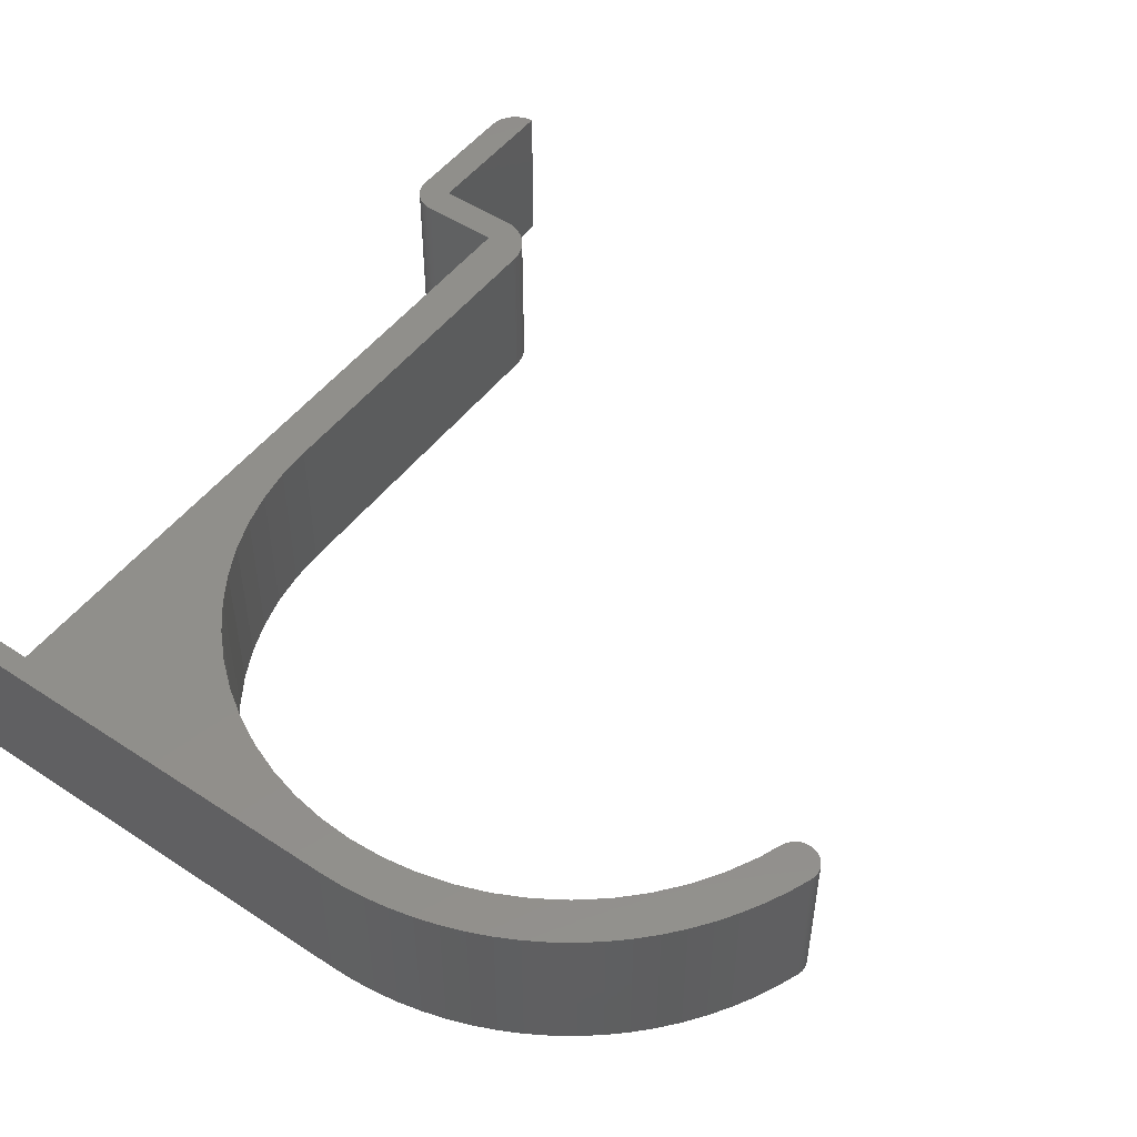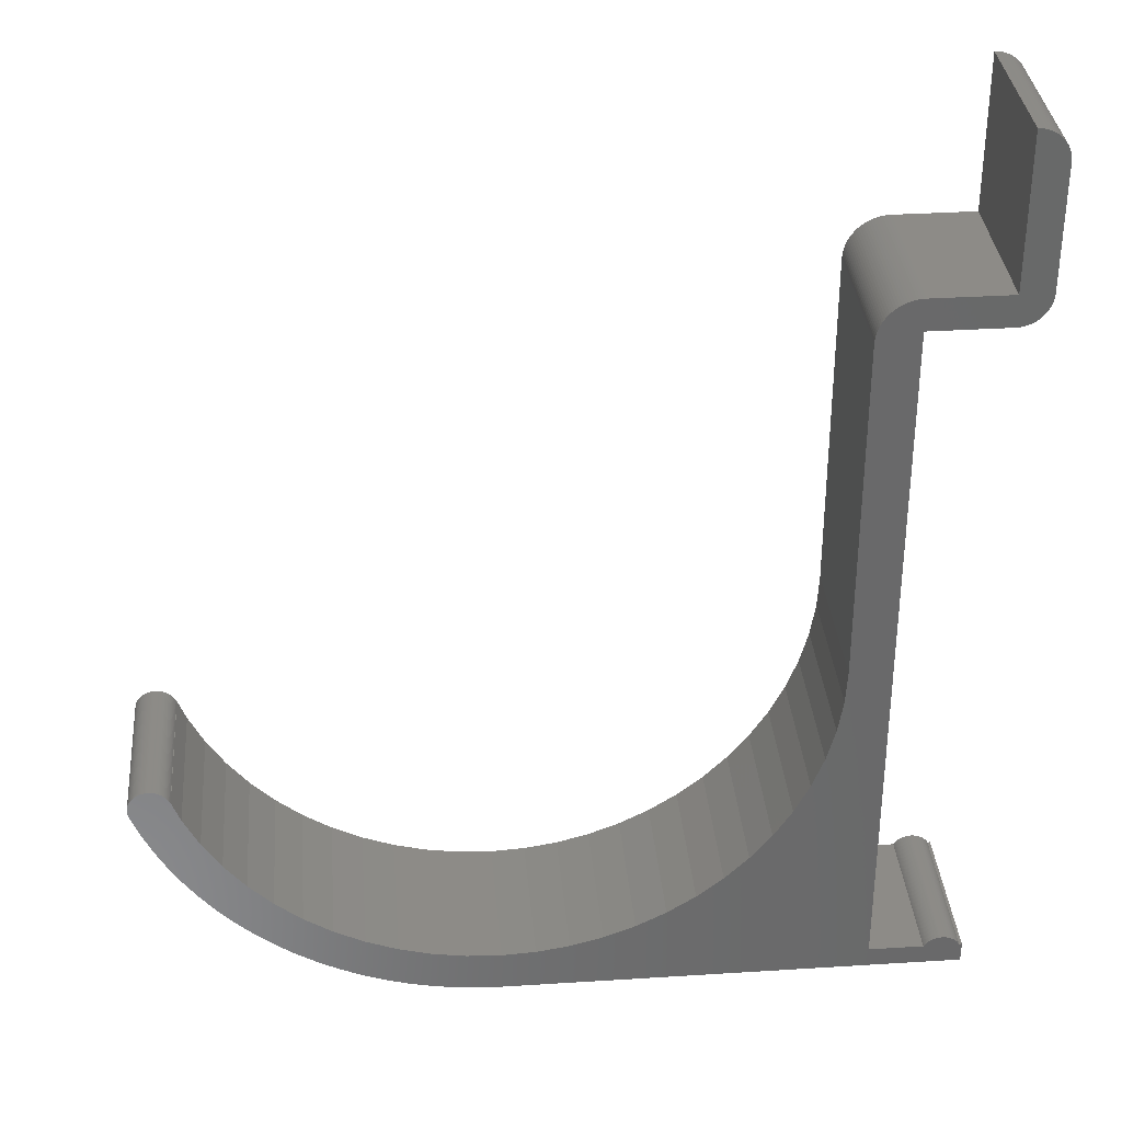
<metadata>
{"format":"stl","ext":"stl","renderer":"f3d","projection":"perspective","resolution":1024,"background":"white","views":[{"elev":49.9,"azim":36.0,"up":"+Z"},{"elev":34.1,"azim":175.1,"up":"+Y"}]}
</metadata>
<code>
# stl→obj: 432 verts, 860 faces
v 4 33 15
v 4 66 0
v 4 66 15
v 4 33 0
v 0 67 15
v 3.992 66.25 15
v 64.09 22.41 15
v 67.05 18.94 15
v 67.89 21.03 15
v 63.32 20.39 15
v 66.08 16.91 15
v 61.85 17.5 15
v 64.98 14.95 15
v 63.76 13.06 15
v 60.08 14.78 15
v 62.42 11.25 15
v 58.04 12.26 15
v 60.97 9.533 15
v 59.41 7.913 15
v 55.74 9.963 15
v 57.74 6.396 15
v 53.22 7.92 15
v 55.99 4.99 15
v 54.14 3.699 15
v 50.5 6.153 15
v 52.22 2.53 15
v 50.23 1.486 15
v 47.61 4.68 15
v 48.17 0.5727 15
v 44.58 3.517 15
v 46.06 -0.2066 15
v 43.9 -0.8487 15
v 41.45 2.677 15
v 41.71 -1.351 15
v 39.49 -1.711 15
v 38.24 2.17 15
v 37.25 -1.928 15
v 35 2 15
v 35 -2 15
v 31.76 2.17 15
v 28.55 2.677 15
v 25.42 3.517 15
v 0 0 15
v 22.39 4.68 15
v 19.5 6.153 15
v 3.968 66.5 15
v 3.929 66.75 15
v 3.874 66.99 15
v 3.804 67.24 15
v 3.719 67.47 15
v 3.619 67.7 15
v 3.505 67.93 15
v 3.377 68.14 15
v 3.236 68.35 15
v 3.082 68.55 15
v 2.916 68.74 15
v 2.738 68.92 15
v 2.55 69.08 15
v 2.351 69.24 15
v 2.143 69.38 15
v 1.927 69.51 15
v 1.703 69.62 15
v 1.472 69.72 15
v 1.236 69.8 15
v 0.9948 69.87 15
v 0.7495 69.93 15
v 0.5013 69.97 15
v 0.2512 69.99 15
v 0 70 15
v 4.17 29.76 15
v 4.677 26.55 15
v 5.517 23.42 15
v 6.68 20.39 15
v 8.153 17.5 15
v 9.92 14.78 15
v 11.96 12.26 15
v 14.26 9.963 15
v 16.78 7.92 15
v -9 -2 15
v -5.269 0 15
v -5.382 0.1756 15
v -5.311 0.07165 15
v -5.459 0.2748 15
v -5.542 0.3691 15
v -5.631 0.4579 15
v -5.725 0.541 15
v -5.824 0.618 15
v -5.928 0.6887 15
v -6.036 0.7526 15
v -6.148 0.8097 15
v -6.264 0.8596 15
v -6.382 0.9021 15
v -6.503 0.9372 15
v -6.625 0.9646 15
v -6.749 0.9842 15
v -6.874 0.9961 15
v -7 1 15
v -7.126 0.9961 15
v -7.251 0.9842 15
v -7.375 0.9646 15
v -7.497 0.9372 15
v -7.618 0.9021 15
v -7.736 0.8596 15
v -7.852 0.8097 15
v -7.964 0.7526 15
v -8.072 0.6887 15
v -8.176 0.618 15
v -8.275 0.541 15
v -8.369 0.4579 15
v -8.458 0.3691 15
v -8.541 0.2748 15
v -8.618 0.1756 15
v -8.731 0 15
v -8.689 0.07165 15
v -9 0 15
v -10.5 81.5 15
v -7.5 70 15
v -7.5 84.5 15
v -7.688 84.49 15
v -10.5 70 15
v -7.876 84.48 15
v -10.49 69.81 15
v -8.062 84.45 15
v -7.688 67.01 15
v -7.5 67 15
v -8.246 84.41 15
v -7.876 67.02 15
v -8.427 84.35 15
v -8.062 67.05 15
v -8.604 84.29 15
v -8.246 67.09 15
v -8.777 84.21 15
v -8.427 67.15 15
v -8.945 84.13 15
v -8.604 67.21 15
v -9.107 84.03 15
v -8.777 67.29 15
v -9.263 83.93 15
v -8.945 67.37 15
v -9.412 83.81 15
v -9.107 67.47 15
v -9.554 83.69 15
v -9.263 67.57 15
v -9.687 83.55 15
v -9.412 67.69 15
v -9.812 83.41 15
v -9.554 67.81 15
v -9.927 83.26 15
v -9.687 67.95 15
v -10.03 83.11 15
v -9.812 68.09 15
v -10.13 82.95 15
v -9.927 68.24 15
v -10.21 82.78 15
v -10.03 68.39 15
v -10.29 82.6 15
v -10.13 68.55 15
v -10.35 82.43 15
v -10.21 68.72 15
v -10.41 82.25 15
v -10.29 68.9 15
v -10.45 82.06 15
v -10.35 69.07 15
v -10.48 81.88 15
v -10.41 69.25 15
v -10.49 81.69 15
v -10.45 69.44 15
v -10.48 69.62 15
v 63.32 20.39 0
v 67.05 18.94 0
v 66.08 16.91 0
v 61.85 17.5 0
v 64.98 14.95 0
v 64.09 22.41 0
v 63.76 13.06 0
v 67.89 21.03 0
v 60.08 14.78 0
v 62.42 11.25 0
v 58.04 12.26 0
v 60.97 9.533 0
v 59.41 7.913 0
v 55.74 9.963 0
v 57.74 6.396 0
v 53.22 7.92 0
v 55.99 4.99 0
v 54.14 3.699 0
v 50.5 6.153 0
v 52.22 2.53 0
v 50.23 1.486 0
v 47.61 4.68 0
v 48.17 0.5727 0
v 44.58 3.517 0
v 46.06 -0.2066 0
v 43.9 -0.8487 0
v 41.45 2.677 0
v 41.71 -1.351 0
v 39.49 -1.711 0
v 38.24 2.17 0
v 37.25 -1.928 0
v 35 2 0
v 35 -2 0
v 31.76 2.17 0
v 28.55 2.677 0
v 25.42 3.517 0
v 0 0 0
v 22.39 4.68 0
v 0 67 0
v 3.992 66.25 0
v 3.968 66.5 0
v 3.929 66.75 0
v 3.874 66.99 0
v 3.804 67.24 0
v 3.719 67.47 0
v 3.619 67.7 0
v 3.505 67.93 0
v 3.377 68.14 0
v 3.236 68.35 0
v 3.082 68.55 0
v 2.916 68.74 0
v 2.738 68.92 0
v 2.55 69.08 0
v 2.351 69.24 0
v 2.143 69.38 0
v 4.17 29.76 0
v 1.927 69.51 0
v 1.703 69.62 0
v 1.472 69.72 0
v 1.236 69.8 0
v 0.9948 69.87 0
v 0.7495 69.93 0
v 0.5013 69.97 0
v 4.677 26.55 0
v 5.517 23.42 0
v 6.68 20.39 0
v 8.153 17.5 0
v 9.92 14.78 0
v 11.96 12.26 0
v 14.26 9.963 0
v 16.78 7.92 0
v 19.5 6.153 0
v -9 -2 0
v -5.269 0 0
v -5.382 0.1756 0
v -5.311 0.07165 0
v -5.459 0.2748 0
v -5.542 0.3691 0
v -5.631 0.4579 0
v -5.725 0.541 0
v -5.824 0.618 0
v -5.928 0.6887 0
v -6.036 0.7526 0
v -6.148 0.8097 0
v -6.264 0.8596 0
v -6.382 0.9021 0
v -6.503 0.9372 0
v -6.625 0.9646 0
v -6.749 0.9842 0
v -6.874 0.9961 0
v -7 1 0
v -7.126 0.9961 0
v -7.251 0.9842 0
v -7.375 0.9646 0
v -7.497 0.9372 0
v -7.618 0.9021 0
v -7.736 0.8596 0
v -7.852 0.8097 0
v -7.964 0.7526 0
v -8.072 0.6887 0
v -8.176 0.618 0
v -8.275 0.541 0
v -8.369 0.4579 0
v -8.458 0.3691 0
v -8.541 0.2748 0
v -8.618 0.1756 0
v -8.731 0 0
v -8.689 0.07165 0
v -9 0 0
v 0.2512 69.99 0
v 0 70 0
v -7.5 67 0
v -7.5 70 0
v -7.688 67.01 0
v -7.876 67.02 0
v -10.5 81.5 0
v -10.5 70 0
v -8.062 67.05 0
v -7.5 84.5 0
v -8.246 67.09 0
v -7.688 84.49 0
v -8.427 67.15 0
v -7.876 84.48 0
v -8.604 67.21 0
v -8.062 84.45 0
v -8.777 67.29 0
v -8.246 84.41 0
v -8.945 67.37 0
v -8.427 84.35 0
v -9.107 67.47 0
v -8.604 84.29 0
v -9.263 67.57 0
v -8.777 84.21 0
v -9.412 67.69 0
v -8.945 84.13 0
v -9.554 67.81 0
v -9.107 84.03 0
v -9.687 67.95 0
v -9.263 83.93 0
v -9.812 68.09 0
v -9.412 83.81 0
v -9.927 68.24 0
v -9.554 83.69 0
v -10.03 68.39 0
v -9.687 83.55 0
v -10.13 68.55 0
v -9.812 83.41 0
v -10.21 68.72 0
v -9.927 83.26 0
v -10.29 68.9 0
v -10.03 83.11 0
v -10.35 69.07 0
v -10.13 82.95 0
v -10.41 69.25 0
v -10.21 82.78 0
v -10.45 69.44 0
v -10.29 82.6 0
v -10.48 69.62 0
v -10.35 82.43 0
v -10.49 69.81 0
v -10.41 82.25 0
v -10.45 82.06 0
v -10.48 81.88 0
v -10.49 81.69 0
v 67.34 23.21 0
v 67.24 23.29 15
v 67.34 23.21 15
v 67.24 23.29 0
v 64.13 22.4 0
v 64.13 22.4 15
v 65 23.44 0
v 64.89 23.37 15
v 65 23.44 15
v 64.89 23.37 0
v 64.51 23.04 0
v 64.6 23.13 15
v 64.6 23.13 0
v 64.51 23.04 15
v 64.18 22.51 0
v 64.23 22.63 15
v 64.23 22.63 0
v 64.18 22.51 15
v 66.45 23.66 0
v 66.33 23.69 15
v 66.45 23.66 15
v 66.33 23.69 0
v 68.01 21.77 15
v 68 21.89 0
v 68 21.89 15
v 68.01 21.77 0
v 67.89 22.38 15
v 67.85 22.5 0
v 67.85 22.5 15
v 67.89 22.38 0
v 64.79 23.3 0
v 64.69 23.22 15
v 64.79 23.3 15
v 64.69 23.22 0
v 67.93 21.15 0
v 67.93 21.15 15
v 67.98 21.39 15
v 68 21.52 0
v 68 21.52 15
v 67.98 21.39 0
v 64.43 22.94 0
v 64.43 22.94 15
v 67.8 22.62 0
v 67.8 22.62 15
v 67.14 23.36 0
v 67.03 23.43 15
v 67.14 23.36 15
v 67.03 23.43 0
v 66.08 23.71 0
v 65.95 23.71 15
v 66.08 23.71 15
v 65.95 23.71 0
v 67.51 23.03 15
v 67.43 23.12 0
v 67.43 23.12 15
v 67.51 23.03 0
v 66.92 23.49 15
v 66.92 23.49 0
v 66.2 23.7 15
v 66.2 23.7 0
v 67.59 22.93 15
v 67.59 22.93 0
v 67.99 22.02 15
v 67.96 22.14 0
v 67.96 22.14 15
v 67.99 22.02 0
v 65.22 23.55 0
v 65.11 23.5 15
v 65.22 23.55 15
v 65.11 23.5 0
v 66.69 23.59 0
v 66.57 23.63 15
v 66.69 23.59 15
v 66.57 23.63 0
v 67.96 21.27 15
v 67.96 21.27 0
v 68.01 21.64 0
v 68.01 21.64 15
v 67.73 22.73 0
v 67.73 22.73 15
v 66.81 23.55 0
v 66.81 23.55 15
v 67.67 22.83 15
v 67.67 22.83 0
v 67.93 22.26 0
v 67.93 22.26 15
v 64.29 22.74 15
v 64.29 22.74 0
v 65.83 23.71 15
v 65.83 23.71 0
v 65.58 23.67 0
v 65.46 23.64 15
v 65.58 23.67 15
v 65.46 23.64 0
v 65.7 23.69 0
v 65.7 23.69 15
v 65.34 23.6 0
v 65.34 23.6 15
v 64.36 22.84 0
v 64.36 22.84 15
f 1 2 3
f 2 1 4
f 5 3 6
f 7 8 9
f 8 10 11
f 8 7 10
f 12 11 10
f 11 12 13
f 13 12 14
f 15 14 12
f 14 15 16
f 17 16 15
f 16 17 18
f 18 17 19
f 20 19 17
f 19 20 21
f 22 21 20
f 21 22 23
f 23 22 24
f 25 24 22
f 24 25 26
f 25 27 26
f 28 27 25
f 27 28 29
f 30 29 28
f 29 30 31
f 30 32 31
f 33 32 30
f 32 33 34
f 33 35 34
f 36 35 33
f 36 37 35
f 38 37 36
f 38 39 37
f 40 39 38
f 41 39 40
f 42 39 41
f 43 42 44
f 43 44 45
f 5 6 46
f 5 46 47
f 5 47 48
f 5 48 49
f 5 49 50
f 5 50 51
f 5 51 52
f 5 52 53
f 5 53 54
f 5 54 55
f 5 55 56
f 5 56 57
f 5 57 58
f 5 58 59
f 5 59 60
f 5 60 61
f 3 5 1
f 5 61 62
f 5 62 63
f 5 63 64
f 5 64 65
f 5 65 66
f 5 66 67
f 5 67 68
f 5 68 69
f 43 1 5
f 1 43 70
f 43 71 70
f 43 72 71
f 43 73 72
f 43 74 73
f 43 75 74
f 43 76 75
f 43 77 76
f 43 78 77
f 43 45 78
f 42 43 39
f 79 43 80
f 81 80 82
f 83 80 81
f 84 80 83
f 85 80 84
f 86 80 85
f 87 80 86
f 88 80 87
f 89 80 88
f 90 80 89
f 91 80 90
f 92 80 91
f 93 80 92
f 94 80 93
f 95 80 94
f 96 80 95
f 97 80 96
f 98 80 97
f 99 80 98
f 100 80 99
f 101 80 100
f 102 80 101
f 103 80 102
f 104 80 103
f 105 80 104
f 106 80 105
f 107 80 106
f 108 80 107
f 109 80 108
f 110 80 109
f 111 80 110
f 112 80 111
f 113 112 114
f 112 113 80
f 80 113 79
f 79 113 115
f 43 79 39
f 116 117 118
f 116 118 119
f 120 117 116
f 116 119 121
f 122 117 120
f 116 121 123
f 117 124 125
f 116 123 126
f 117 127 124
f 116 126 128
f 117 129 127
f 116 128 130
f 117 131 129
f 116 130 132
f 117 133 131
f 116 132 134
f 117 135 133
f 116 134 136
f 117 137 135
f 116 136 138
f 117 139 137
f 116 138 140
f 117 141 139
f 116 140 142
f 117 143 141
f 116 142 144
f 117 145 143
f 116 144 146
f 117 147 145
f 116 146 148
f 117 149 147
f 116 148 150
f 117 151 149
f 116 150 152
f 117 153 151
f 116 152 154
f 117 155 153
f 116 154 156
f 117 157 155
f 116 156 158
f 117 159 157
f 116 158 160
f 117 161 159
f 116 160 162
f 117 163 161
f 116 162 164
f 117 165 163
f 116 164 166
f 117 167 165
f 117 168 167
f 117 122 168
f 117 5 69
f 5 117 125
f 169 170 171
f 172 171 173
f 174 170 169
f 172 173 175
f 170 174 176
f 177 175 178
f 171 172 169
f 179 178 180
f 175 177 172
f 179 180 181
f 178 179 177
f 182 181 183
f 184 183 185
f 181 182 179
f 184 185 186
f 183 184 182
f 187 186 188
f 186 187 184
f 189 187 188
f 190 189 191
f 189 190 187
f 192 191 193
f 191 192 190
f 194 192 193
f 195 194 196
f 194 195 192
f 197 195 196
f 197 198 195
f 199 198 197
f 200 199 201
f 199 200 198
f 201 202 200
f 201 203 202
f 201 204 203
f 205 204 201
f 204 205 206
f 207 2 4
f 2 207 208
f 208 207 209
f 209 207 210
f 210 207 211
f 211 207 212
f 212 207 213
f 213 207 214
f 214 207 215
f 215 207 216
f 216 207 217
f 217 207 218
f 218 207 219
f 219 207 220
f 220 207 221
f 221 207 222
f 222 207 223
f 205 4 224
f 223 207 225
f 225 207 226
f 226 207 227
f 227 207 228
f 228 207 229
f 229 207 230
f 230 207 231
f 4 205 207
f 232 205 224
f 233 205 232
f 234 205 233
f 235 205 234
f 236 205 235
f 237 205 236
f 238 205 237
f 239 205 238
f 240 205 239
f 206 205 240
f 241 205 201
f 242 243 244
f 242 245 243
f 242 246 245
f 242 247 246
f 242 248 247
f 242 249 248
f 242 250 249
f 242 251 250
f 242 252 251
f 242 253 252
f 242 254 253
f 242 255 254
f 242 256 255
f 242 257 256
f 242 258 257
f 242 259 258
f 242 260 259
f 242 261 260
f 242 262 261
f 242 263 262
f 242 264 263
f 242 265 264
f 242 266 265
f 242 267 266
f 242 268 267
f 242 269 268
f 242 270 269
f 242 271 270
f 242 272 271
f 242 273 272
f 242 274 273
f 275 274 242
f 205 241 242
f 275 242 241
f 274 275 276
f 275 241 277
f 231 207 278
f 207 279 278
f 280 279 207
f 280 281 279
f 282 281 280
f 283 281 282
f 284 281 285
f 286 281 283
f 281 284 287
f 288 281 286
f 287 284 289
f 290 281 288
f 289 284 291
f 292 281 290
f 291 284 293
f 294 281 292
f 293 284 295
f 296 281 294
f 295 284 297
f 298 281 296
f 297 284 299
f 300 281 298
f 299 284 301
f 302 281 300
f 301 284 303
f 304 281 302
f 303 284 305
f 306 281 304
f 305 284 307
f 308 281 306
f 307 284 309
f 310 281 308
f 309 284 311
f 312 281 310
f 311 284 313
f 314 281 312
f 313 284 315
f 316 281 314
f 315 284 317
f 318 281 316
f 317 284 319
f 320 281 318
f 319 284 321
f 322 281 320
f 321 284 323
f 324 281 322
f 323 284 325
f 326 281 324
f 325 284 327
f 328 281 326
f 327 284 329
f 281 328 285
f 329 284 330
f 330 284 331
f 331 284 332
f 205 5 207
f 5 205 43
f 205 80 43
f 80 205 242
f 117 287 118
f 287 117 281
f 285 116 284
f 116 285 120
f 329 158 327
f 158 329 160
f 321 150 319
f 150 321 152
f 295 128 126
f 128 295 297
f 311 144 142
f 144 311 313
f 284 166 332
f 166 284 116
f 330 160 329
f 160 330 162
f 307 140 138
f 140 307 309
f 293 126 123
f 126 293 295
f 332 164 331
f 164 332 166
f 323 152 321
f 152 323 154
f 315 144 313
f 144 315 146
f 327 156 325
f 156 327 158
f 305 138 136
f 138 305 307
f 319 148 317
f 148 319 150
f 299 132 130
f 132 299 301
f 331 162 330
f 162 331 164
f 309 142 140
f 142 309 311
f 303 136 134
f 136 303 305
f 291 123 121
f 123 291 293
f 297 130 128
f 130 297 299
f 287 119 118
f 119 287 289
f 301 134 132
f 134 301 303
f 317 146 315
f 146 317 148
f 325 154 323
f 154 325 156
f 289 121 119
f 121 289 291
f 310 155 312
f 155 310 153
f 290 131 133
f 131 290 288
f 306 147 149
f 147 306 304
f 282 125 124
f 125 282 280
f 288 129 131
f 129 288 286
f 308 153 310
f 153 308 151
f 302 143 145
f 143 302 300
f 298 139 141
f 139 298 296
f 292 133 135
f 133 292 290
f 312 157 314
f 157 312 155
f 304 145 147
f 145 304 302
f 286 127 129
f 127 286 283
f 306 151 308
f 151 306 149
f 318 163 320
f 163 318 161
f 322 167 324
f 167 322 165
f 328 120 285
f 120 328 122
f 320 165 322
f 165 320 163
f 283 124 127
f 124 283 282
f 314 159 316
f 159 314 157
f 296 137 139
f 137 296 294
f 324 168 326
f 168 324 167
f 300 141 143
f 141 300 298
f 294 135 137
f 135 294 292
f 316 161 318
f 161 316 159
f 326 122 328
f 122 326 168
f 279 117 69
f 117 279 281
f 280 5 125
f 5 280 207
f 56 220 57
f 220 56 219
f 228 65 64
f 65 228 229
f 52 216 53
f 216 52 215
f 226 63 62
f 63 226 227
f 278 69 68
f 69 278 279
f 225 62 61
f 62 225 226
f 227 64 63
f 64 227 228
f 223 61 60
f 61 223 225
f 51 215 52
f 215 51 214
f 229 66 65
f 66 229 230
f 49 213 50
f 213 49 212
f 53 217 54
f 217 53 216
f 48 212 49
f 212 48 211
f 222 60 59
f 60 222 223
f 47 211 48
f 211 47 210
f 54 218 55
f 218 54 217
f 230 67 66
f 67 230 231
f 231 68 67
f 68 231 278
f 50 214 51
f 214 50 213
f 221 59 58
f 59 221 222
f 55 219 56
f 219 55 218
f 6 209 46
f 209 6 208
f 3 208 6
f 208 3 2
f 220 58 57
f 58 220 221
f 46 210 47
f 210 46 209
f 260 99 98
f 99 260 261
f 267 106 105
f 106 267 268
f 82 243 81
f 243 82 244
f 261 100 99
f 100 261 262
f 80 244 82
f 244 80 242
f 275 114 276
f 114 275 113
f 272 109 271
f 109 272 110
f 251 90 89
f 90 251 252
f 254 93 92
f 93 254 255
f 269 108 107
f 108 269 270
f 83 246 84
f 246 83 245
f 270 109 108
f 109 270 271
f 81 245 83
f 245 81 243
f 253 92 91
f 92 253 254
f 266 105 104
f 105 266 267
f 250 89 88
f 89 250 251
f 248 87 86
f 87 248 249
f 258 97 96
f 97 258 259
f 263 102 101
f 102 263 264
f 256 95 94
f 95 256 257
f 264 103 102
f 103 264 265
f 274 111 273
f 111 274 112
f 257 96 95
f 96 257 258
f 259 98 97
f 98 259 260
f 84 247 85
f 247 84 246
f 247 86 85
f 86 247 248
f 252 91 90
f 91 252 253
f 249 88 87
f 88 249 250
f 255 94 93
f 94 255 256
f 268 107 106
f 107 268 269
f 262 101 100
f 101 262 263
f 276 112 274
f 112 276 114
f 265 104 103
f 104 265 266
f 273 110 272
f 110 273 111
f 275 115 113
f 115 275 277
f 241 39 79
f 39 241 201
f 241 115 277
f 115 241 79
f 196 32 34
f 32 196 194
f 176 7 9
f 7 176 174
f 188 24 26
f 24 188 186
f 11 170 8
f 170 11 171
f 185 21 23
f 21 185 183
f 19 180 18
f 180 19 181
f 8 176 9
f 176 8 170
f 13 171 11
f 171 13 173
f 197 34 35
f 34 197 196
f 199 35 37
f 35 199 197
f 14 173 13
f 173 14 175
f 16 175 14
f 175 16 178
f 189 26 27
f 26 189 188
f 186 23 24
f 23 186 185
f 194 31 32
f 31 194 193
f 183 19 21
f 19 183 181
f 191 27 29
f 27 191 189
f 193 29 31
f 29 193 191
f 201 37 39
f 37 201 199
f 18 178 16
f 178 18 180
f 333 334 335
f 334 333 336
f 337 9 338
f 9 337 176
f 339 340 341
f 340 339 342
f 343 344 345
f 344 343 346
f 347 348 349
f 348 347 350
f 351 352 353
f 352 351 354
f 355 356 357
f 356 355 358
f 359 360 361
f 360 359 362
f 363 364 365
f 364 363 366
f 9 367 368
f 367 9 176
f 369 370 371
f 370 369 372
f 373 346 343
f 346 373 374
f 361 375 376
f 375 361 360
f 377 378 379
f 378 377 380
f 381 382 383
f 382 381 384
f 385 386 387
f 386 385 388
f 337 350 347
f 350 337 338
f 380 389 378
f 389 380 390
f 354 391 352
f 391 354 392
f 393 388 385
f 388 393 394
f 395 396 397
f 396 395 398
f 357 398 395
f 398 357 356
f 399 400 401
f 400 399 402
f 403 404 405
f 404 403 406
f 407 372 369
f 372 407 408
f 371 409 410
f 409 371 370
f 336 379 334
f 379 336 377
f 376 411 412
f 411 376 375
f 413 405 414
f 405 413 403
f 410 358 355
f 358 410 409
f 415 394 393
f 394 415 416
f 342 365 340
f 365 342 363
f 390 414 389
f 414 390 413
f 386 335 387
f 335 386 333
f 368 408 407
f 408 368 367
f 397 417 418
f 417 397 396
f 392 383 391
f 383 392 381
f 412 416 415
f 416 412 411
f 349 419 420
f 419 349 348
f 384 421 382
f 421 384 422
f 418 362 359
f 362 418 417
f 423 424 425
f 424 423 426
f 427 425 428
f 425 427 423
f 429 401 430
f 401 429 399
f 366 344 364
f 344 366 345
f 409 356 358
f 370 356 409
f 370 398 356
f 372 398 370
f 372 396 398
f 408 396 372
f 408 417 396
f 367 417 408
f 367 362 417
f 176 362 367
f 176 360 362
f 176 375 360
f 176 411 375
f 176 416 411
f 176 394 416
f 176 388 394
f 176 386 388
f 176 333 386
f 176 336 333
f 176 377 336
f 176 380 377
f 176 390 380
f 176 413 390
f 176 403 413
f 176 406 403
f 176 351 406
f 176 354 351
f 176 392 354
f 176 381 392
f 176 384 381
f 176 422 384
f 176 427 422
f 176 423 427
f 176 426 423
f 176 429 426
f 176 399 429
f 176 402 399
f 176 339 402
f 176 342 339
f 176 363 342
f 176 366 363
f 176 345 366
f 176 343 345
f 176 373 343
f 176 431 373
f 176 420 431
f 176 349 420
f 176 347 349
f 347 176 337
f 422 428 421
f 428 422 427
f 406 353 404
f 353 406 351
f 431 374 373
f 374 431 432
f 426 430 424
f 430 426 429
f 402 341 400
f 341 402 339
f 420 432 431
f 432 420 419
f 357 410 355
f 357 371 410
f 395 371 357
f 395 369 371
f 397 369 395
f 397 407 369
f 418 407 397
f 418 368 407
f 359 368 418
f 359 9 368
f 361 9 359
f 376 9 361
f 412 9 376
f 415 9 412
f 393 9 415
f 385 9 393
f 387 9 385
f 335 9 387
f 334 9 335
f 379 9 334
f 378 9 379
f 389 9 378
f 414 9 389
f 405 9 414
f 404 9 405
f 353 9 404
f 352 9 353
f 391 9 352
f 383 9 391
f 382 9 383
f 421 9 382
f 428 9 421
f 425 9 428
f 424 9 425
f 430 9 424
f 401 9 430
f 400 9 401
f 341 9 400
f 340 9 341
f 365 9 340
f 364 9 365
f 344 9 364
f 346 9 344
f 374 9 346
f 432 9 374
f 419 9 432
f 348 9 419
f 350 9 348
f 9 350 338
f 240 78 45
f 78 240 239
f 75 235 74
f 235 75 236
f 195 36 33
f 36 195 198
f 73 233 72
f 233 73 234
f 184 25 22
f 25 184 187
f 187 28 25
f 28 187 190
f 202 41 40
f 41 202 203
f 182 22 20
f 22 182 184
f 179 20 17
f 20 179 182
f 76 236 75
f 236 76 237
f 177 12 172
f 12 177 15
f 179 15 177
f 15 179 17
f 172 10 169
f 10 172 12
f 192 33 30
f 33 192 195
f 200 40 38
f 40 200 202
f 169 7 174
f 7 169 10
f 71 224 70
f 224 71 232
f 198 38 36
f 38 198 200
f 74 234 73
f 234 74 235
f 190 30 28
f 30 190 192
f 204 44 42
f 44 204 206
f 239 77 78
f 77 239 238
f 72 232 71
f 232 72 233
f 77 237 76
f 237 77 238
f 70 4 1
f 4 70 224
f 203 42 41
f 42 203 204
f 206 45 44
f 45 206 240

</code>
